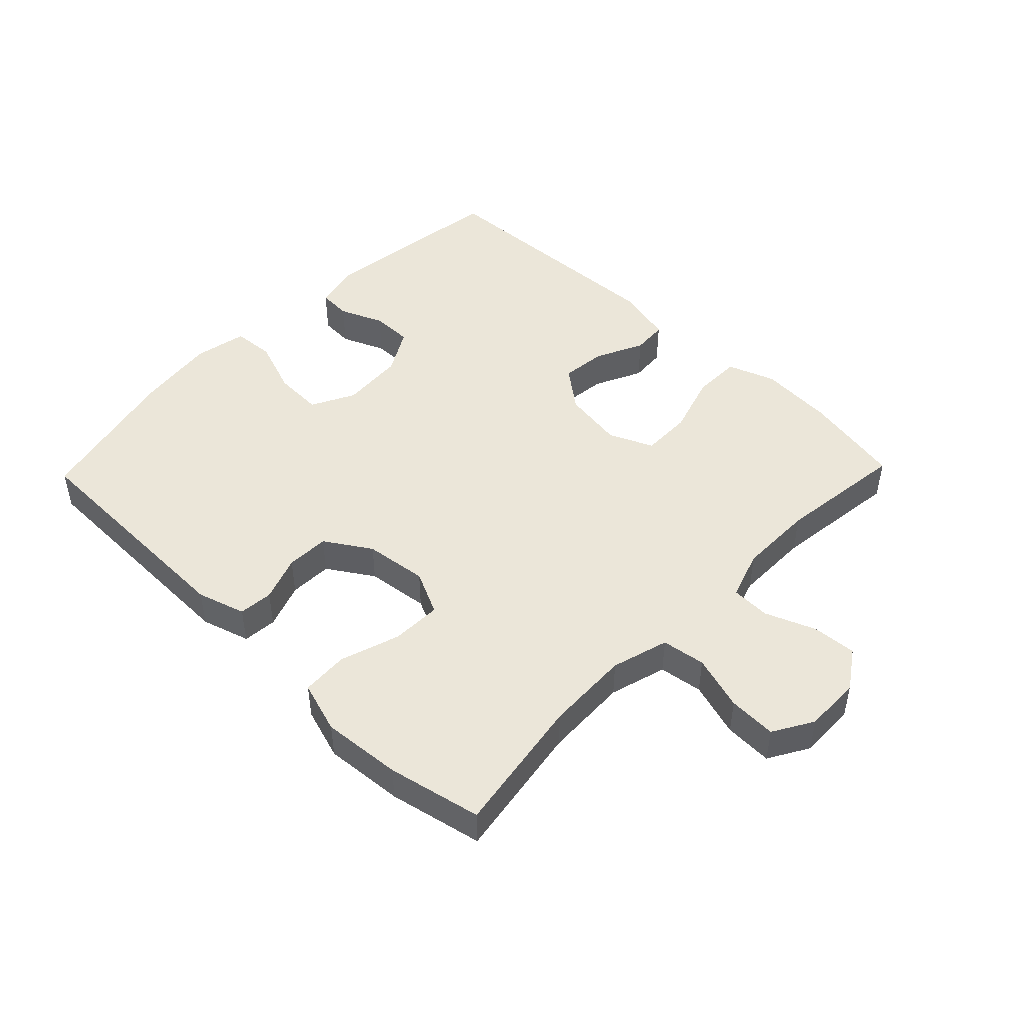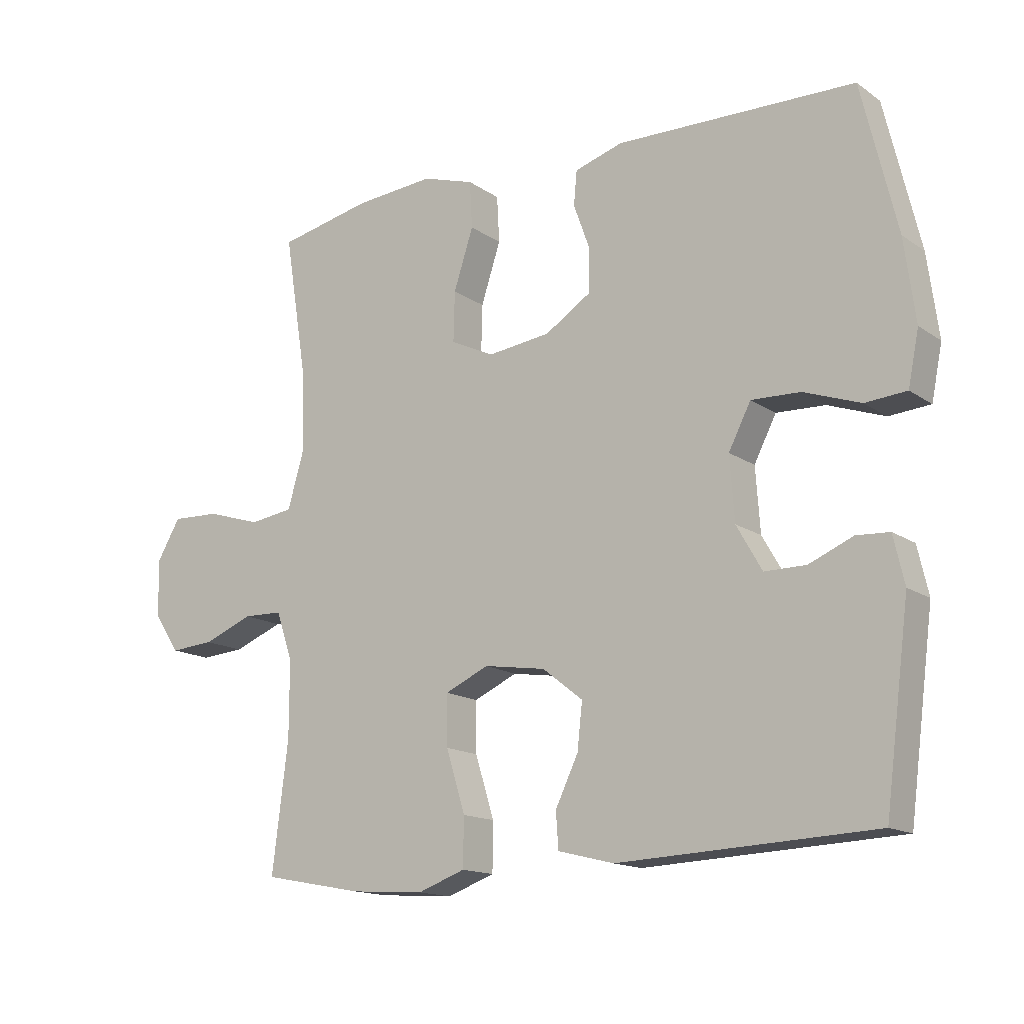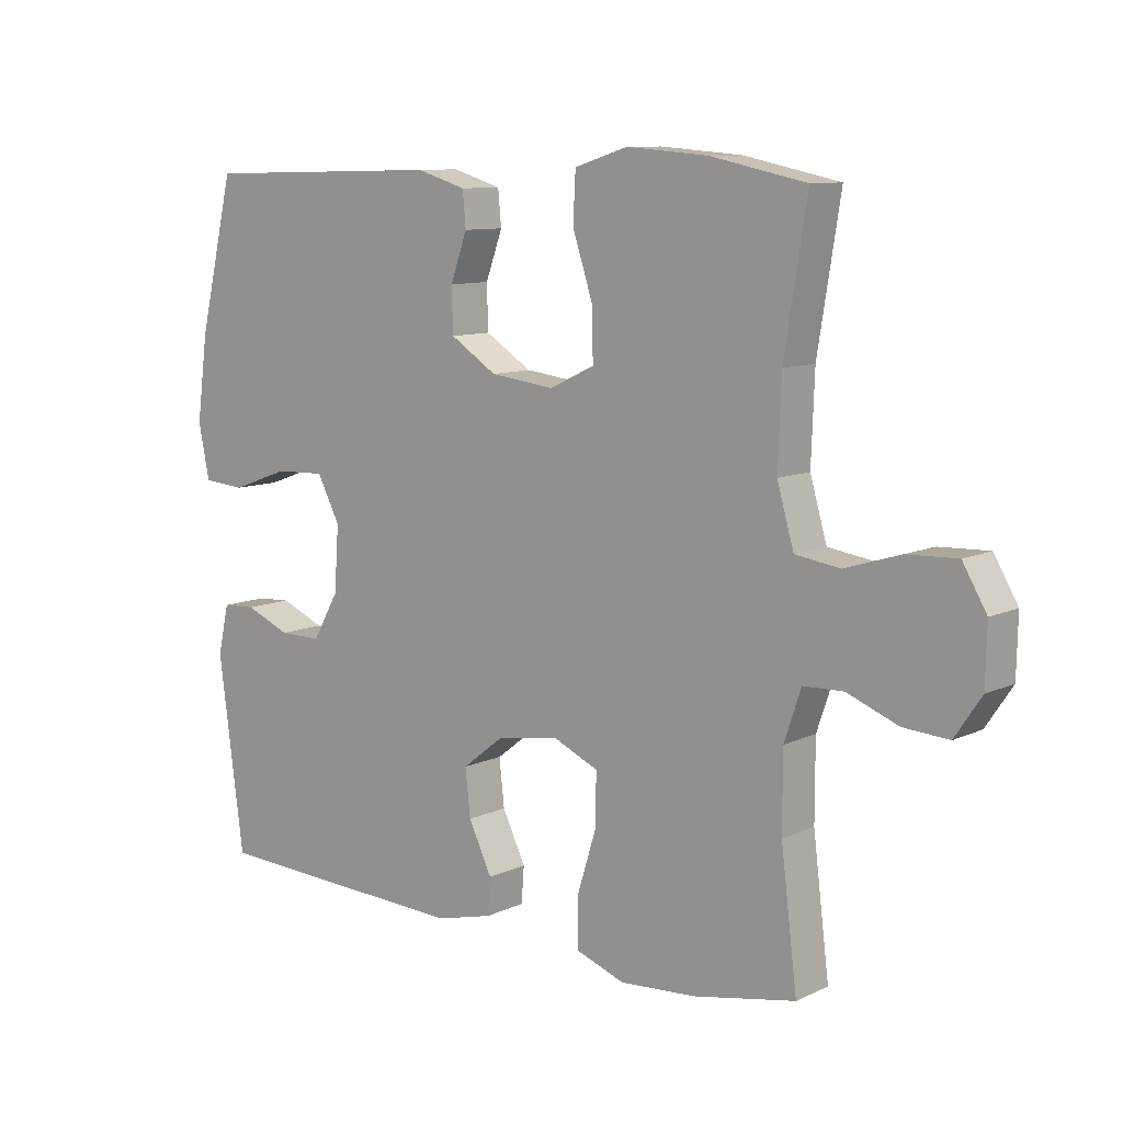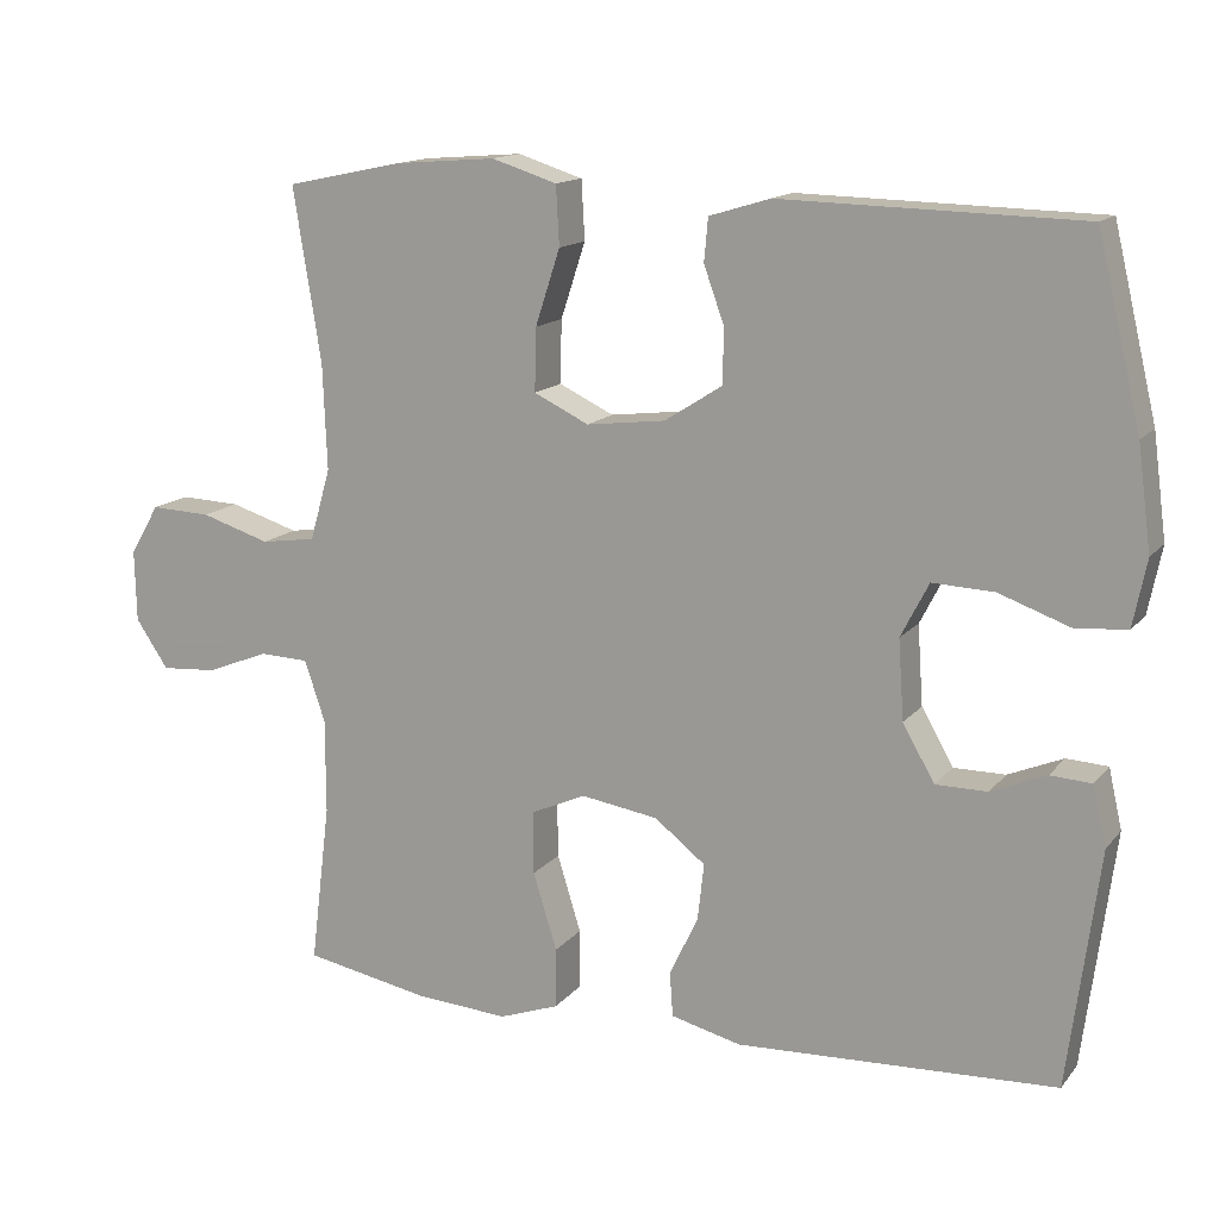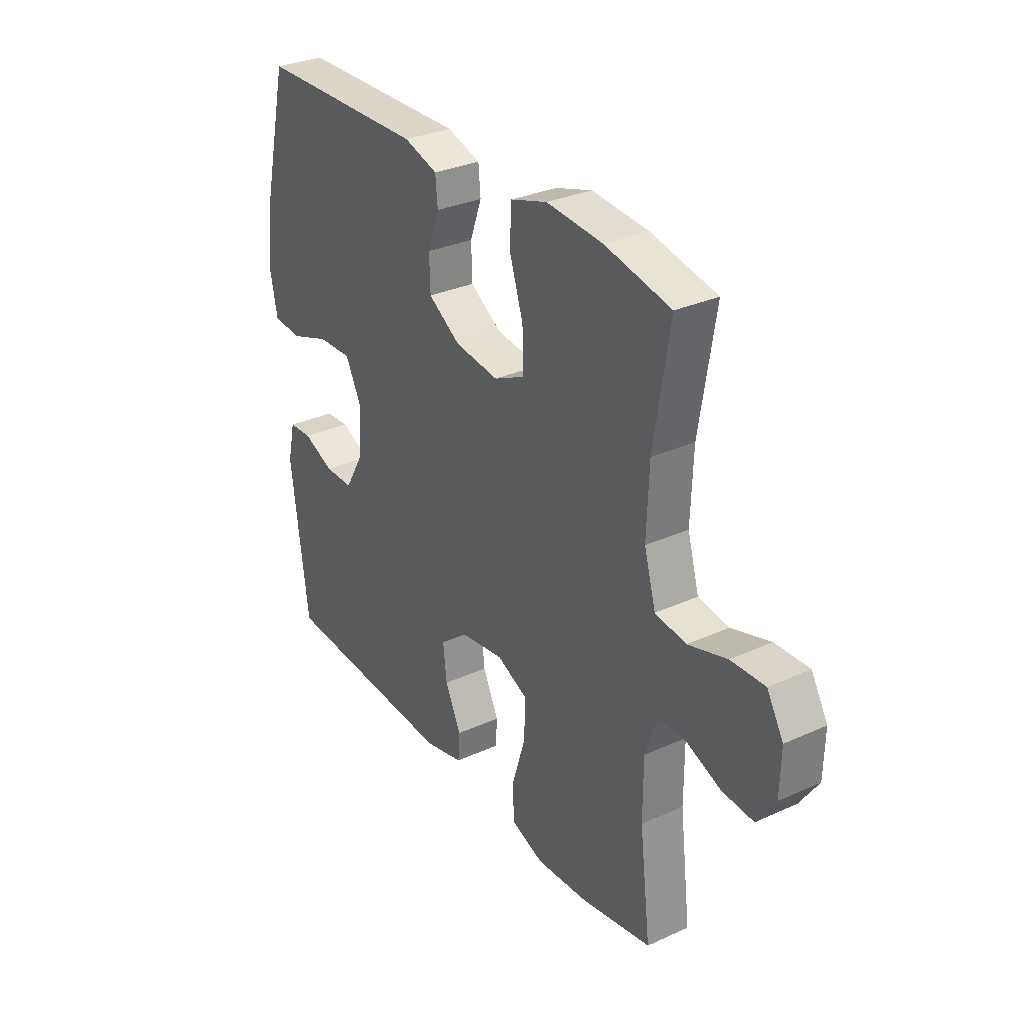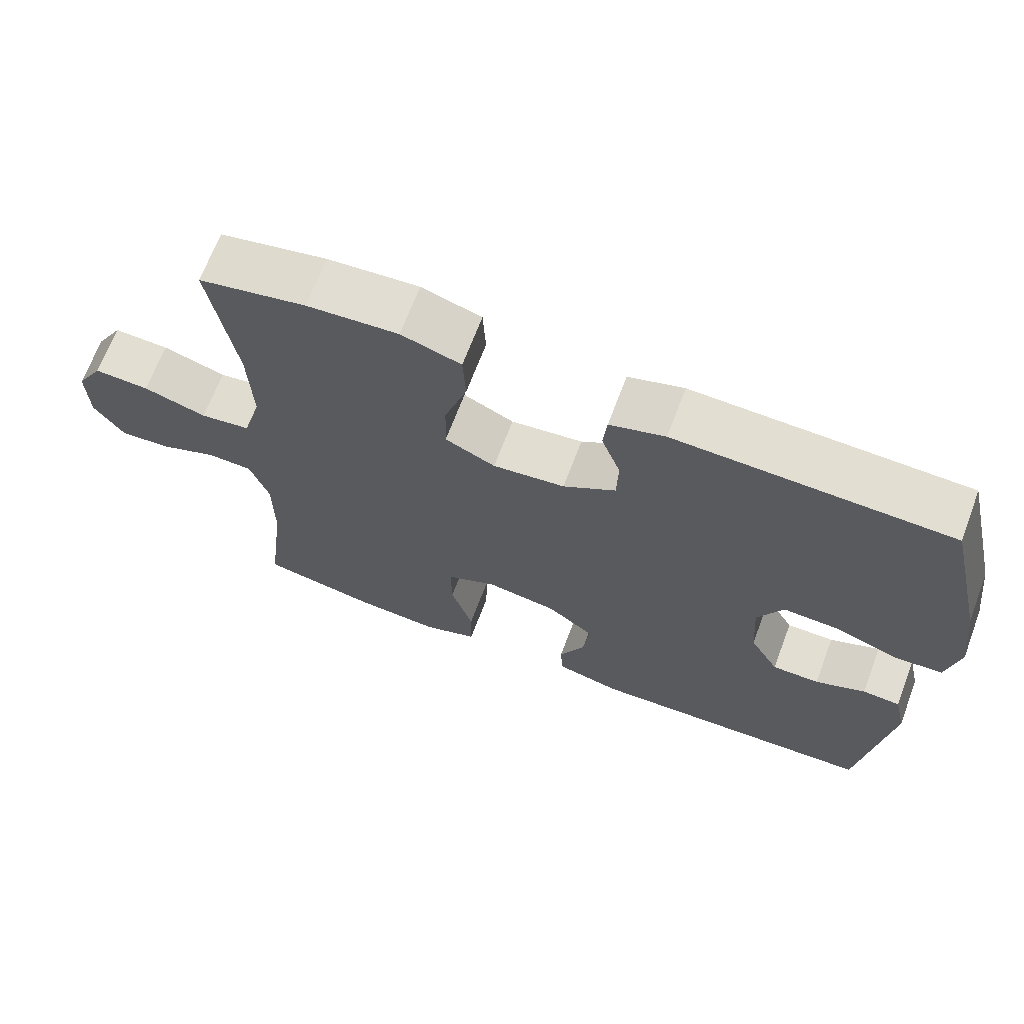
<metadata>
{"format":"obj","ext":"obj","renderer":"f3d","projection":"perspective","resolution":1024,"background":"white","views":[{"elev":47.3,"azim":44.0,"up":"+Y"},{"elev":-15.0,"azim":-144.8,"up":"+Z"},{"elev":9.8,"azim":40.1,"up":"+Z"},{"elev":14.3,"azim":-155.4,"up":"+Z"},{"elev":31.0,"azim":57.0,"up":"+Z"},{"elev":67.7,"azim":-159.3,"up":"+Z"}]}
</metadata>
<code>
v -0.5 0.07 -0.5
v -0.539 0.07 -0.202
v -0.522 0.07 -0.127
v -0.47 0.07 -0.124
v -0.401 0.07 -0.153
v -0.336 0.07 -0.153
v -0.296 0.07 -0.083
v -0.289 0.07 0.017
v -0.324 0.07 0.085
v -0.401 0.07 0.082
v -0.49 0.07 0.05
v -0.555 0.07 0.055
v -0.572 0.07 0.139
v -0.555 0.07 0.268
v -0.5 0.07 0.5
v -0.124 0.07 0.509
v -0.048 0.07 0.486
v -0.043 0.07 0.432
v -0.069 0.07 0.36
v -0.067 0.07 0.292
v 0.005 0.07 0.246
v 0.104 0.07 0.234
v 0.173 0.07 0.267
v 0.171 0.07 0.346
v 0.14 0.07 0.441
v 0.144 0.07 0.515
v 0.226 0.07 0.541
v 0.352 0.07 0.531
v 0.5 0.07 0.5
v 0.465 0.07 0.282
v 0.46 0.07 0.149
v 0.486 0.07 0.059
v 0.555 0.07 0.049
v 0.642 0.07 0.076
v 0.718 0.07 0.079
v 0.755 0.07 0.016
v 0.753 0.07 -0.074
v 0.712 0.07 -0.135
v 0.642 0.07 -0.13
v 0.563 0.07 -0.099
v 0.501 0.07 -0.101
v 0.475 0.07 -0.178
v 0.475 0.07 -0.297
v 0.5 0.07 -0.5
v 0.342 0.07 -0.53
v 0.225 0.07 -0.538
v 0.15 0.07 -0.511
v 0.149 0.07 -0.435
v 0.179 0.07 -0.338
v 0.18 0.07 -0.259
v 0.111 0.07 -0.228
v 0.014 0.07 -0.243
v -0.05 0.07 -0.293
v -0.042 0.07 -0.365
v -0.006 0.07 -0.44
v -0.01 0.07 -0.496
v -0.098 0.07 -0.518
v -0.5 0 -0.5
v -0.539 0 -0.202
v -0.522 0 -0.127
v -0.47 0 -0.124
v -0.401 0 -0.153
v -0.336 0 -0.153
v -0.296 0 -0.083
v -0.289 0 0.017
v -0.324 0 0.085
v -0.401 0 0.082
v -0.49 0 0.05
v -0.555 0 0.055
v -0.572 0 0.139
v -0.555 0 0.268
v -0.5 0 0.5
v -0.124 0 0.509
v -0.048 0 0.486
v -0.043 0 0.432
v -0.069 0 0.36
v -0.067 0 0.292
v 0.005 0 0.246
v 0.104 0 0.234
v 0.173 0 0.267
v 0.171 0 0.346
v 0.14 0 0.441
v 0.144 0 0.515
v 0.226 0 0.541
v 0.352 0 0.531
v 0.5 0 0.5
v 0.465 0 0.282
v 0.46 0 0.149
v 0.486 0 0.059
v 0.555 0 0.049
v 0.642 0 0.076
v 0.718 0 0.079
v 0.755 0 0.016
v 0.753 0 -0.074
v 0.712 0 -0.135
v 0.642 0 -0.13
v 0.563 0 -0.099
v 0.501 0 -0.101
v 0.475 0 -0.178
v 0.475 0 -0.297
v 0.5 0 -0.5
v 0.342 0 -0.53
v 0.225 0 -0.538
v 0.15 0 -0.511
v 0.149 0 -0.435
v 0.179 0 -0.338
v 0.18 0 -0.259
v 0.111 0 -0.228
v 0.014 0 -0.243
v -0.05 0 -0.293
v -0.042 0 -0.365
v -0.006 0 -0.44
v -0.01 0 -0.496
v -0.098 0 -0.518
f 54 55 56 57
f 53 54 57 1
f 52 53 1 2
f 51 52 2
f 46 47 48 49
f 46 49 50
f 43 44 45 46
f 42 43 46 50
f 41 42 50 51
f 37 38 39 40
f 37 40 41
f 36 37 41
f 33 34 35 36
f 32 33 36 41
f 31 32 41 51
f 27 28 29 30
f 24 25 26 27
f 23 24 27 30
f 22 23 30 31
f 16 17 18 19
f 16 19 20
f 15 16 20
f 14 15 20 21
f 10 11 12 13
f 9 10 13 14
f 2 3 4 5
f 2 5 6
f 51 2 6
f 31 51 6 7
f 22 31 7 8
f 9 14 21 22
f 8 9 22
f 114 113 112 111
f 58 114 111 110
f 59 58 110 109
f 59 109 108
f 106 105 104 103
f 107 106 103
f 103 102 101 100
f 107 103 100 99
f 108 107 99 98
f 97 96 95 94
f 98 97 94
f 98 94 93
f 93 92 91 90
f 98 93 90 89
f 108 98 89 88
f 87 86 85 84
f 84 83 82 81
f 87 84 81 80
f 88 87 80 79
f 76 75 74 73
f 77 76 73
f 77 73 72
f 78 77 72 71
f 70 69 68 67
f 71 70 67 66
f 62 61 60 59
f 63 62 59
f 63 59 108
f 64 63 108 88
f 65 64 88 79
f 79 78 71 66
f 79 66 65
f 1 58 59 2
f 2 59 60 3
f 3 60 61 4
f 4 61 62 5
f 5 62 63 6
f 6 63 64 7
f 7 64 65 8
f 8 65 66 9
f 9 66 67 10
f 10 67 68 11
f 11 68 69 12
f 12 69 70 13
f 13 70 71 14
f 14 71 72 15
f 15 72 73 16
f 16 73 74 17
f 17 74 75 18
f 18 75 76 19
f 19 76 77 20
f 20 77 78 21
f 21 78 79 22
f 22 79 80 23
f 23 80 81 24
f 24 81 82 25
f 25 82 83 26
f 26 83 84 27
f 27 84 85 28
f 28 85 86 29
f 29 86 87 30
f 30 87 88 31
f 31 88 89 32
f 32 89 90 33
f 33 90 91 34
f 34 91 92 35
f 35 92 93 36
f 36 93 94 37
f 37 94 95 38
f 38 95 96 39
f 39 96 97 40
f 40 97 98 41
f 41 98 99 42
f 42 99 100 43
f 43 100 101 44
f 44 101 102 45
f 45 102 103 46
f 46 103 104 47
f 47 104 105 48
f 48 105 106 49
f 49 106 107 50
f 50 107 108 51
f 51 108 109 52
f 52 109 110 53
f 53 110 111 54
f 54 111 112 55
f 55 112 113 56
f 56 113 114 57
f 57 114 58 1

</code>
